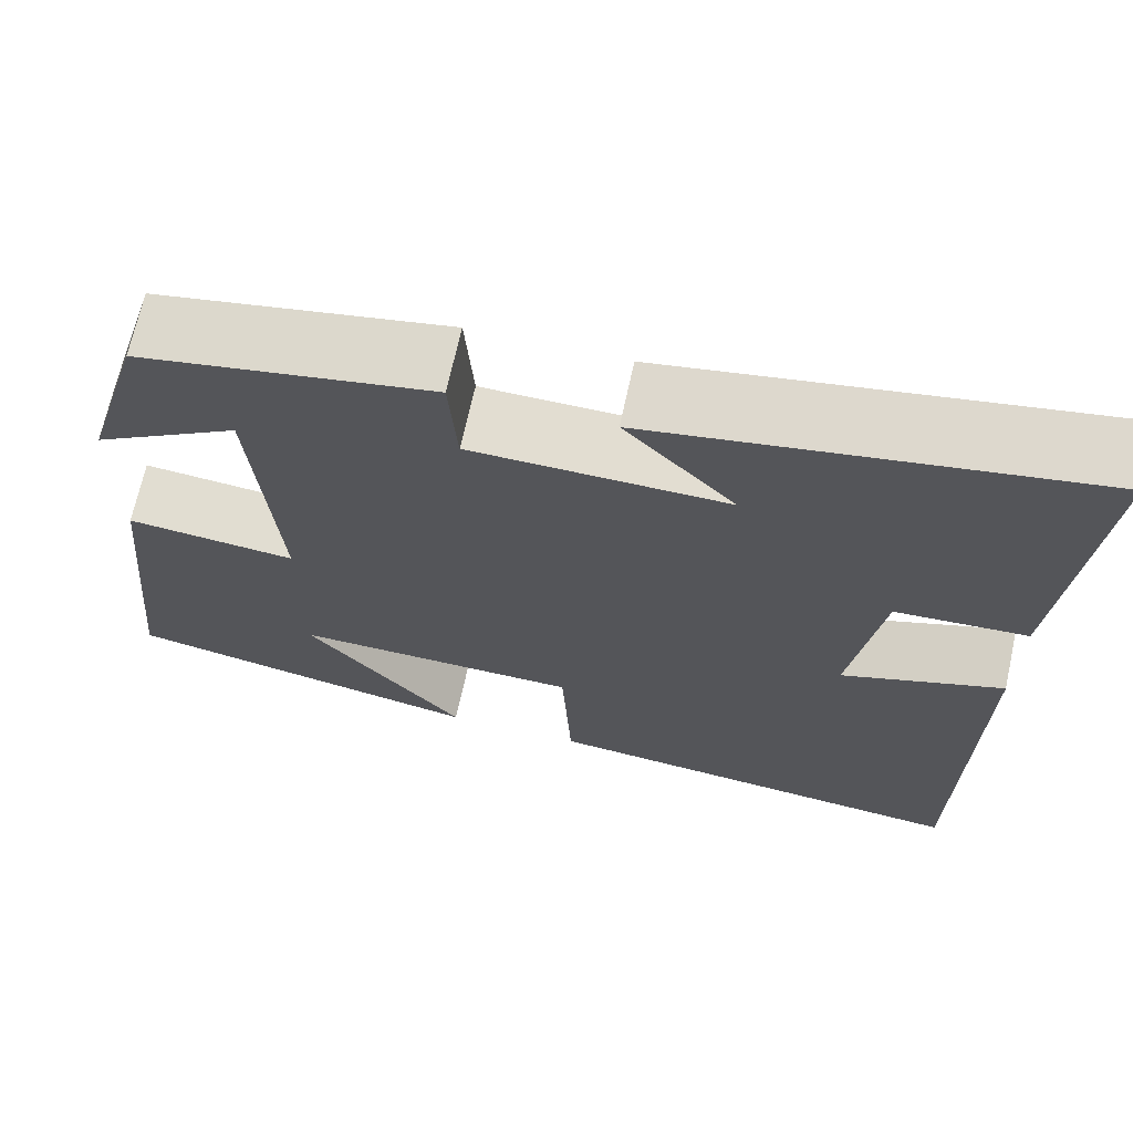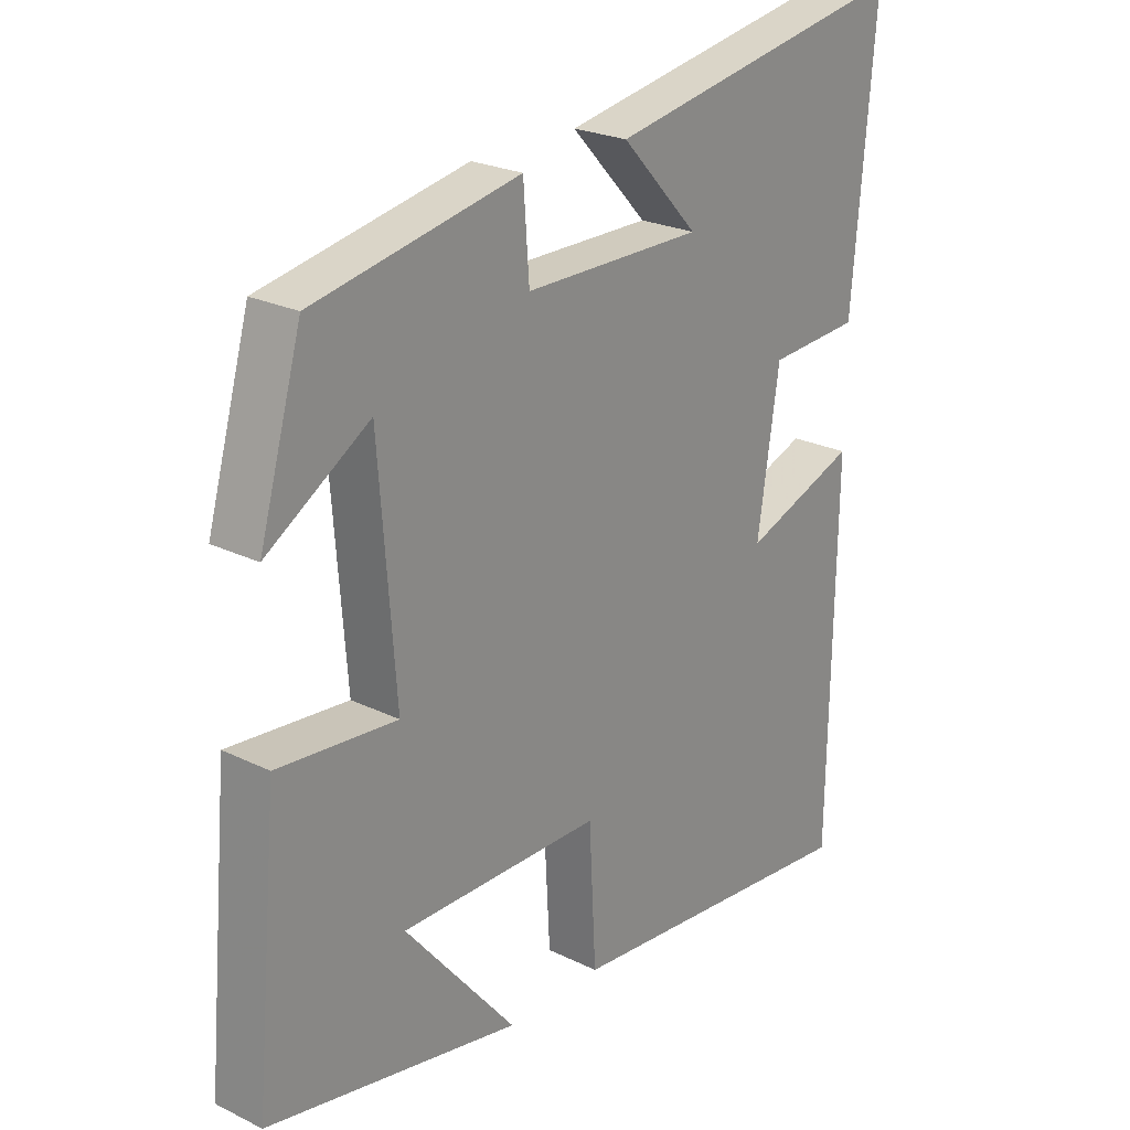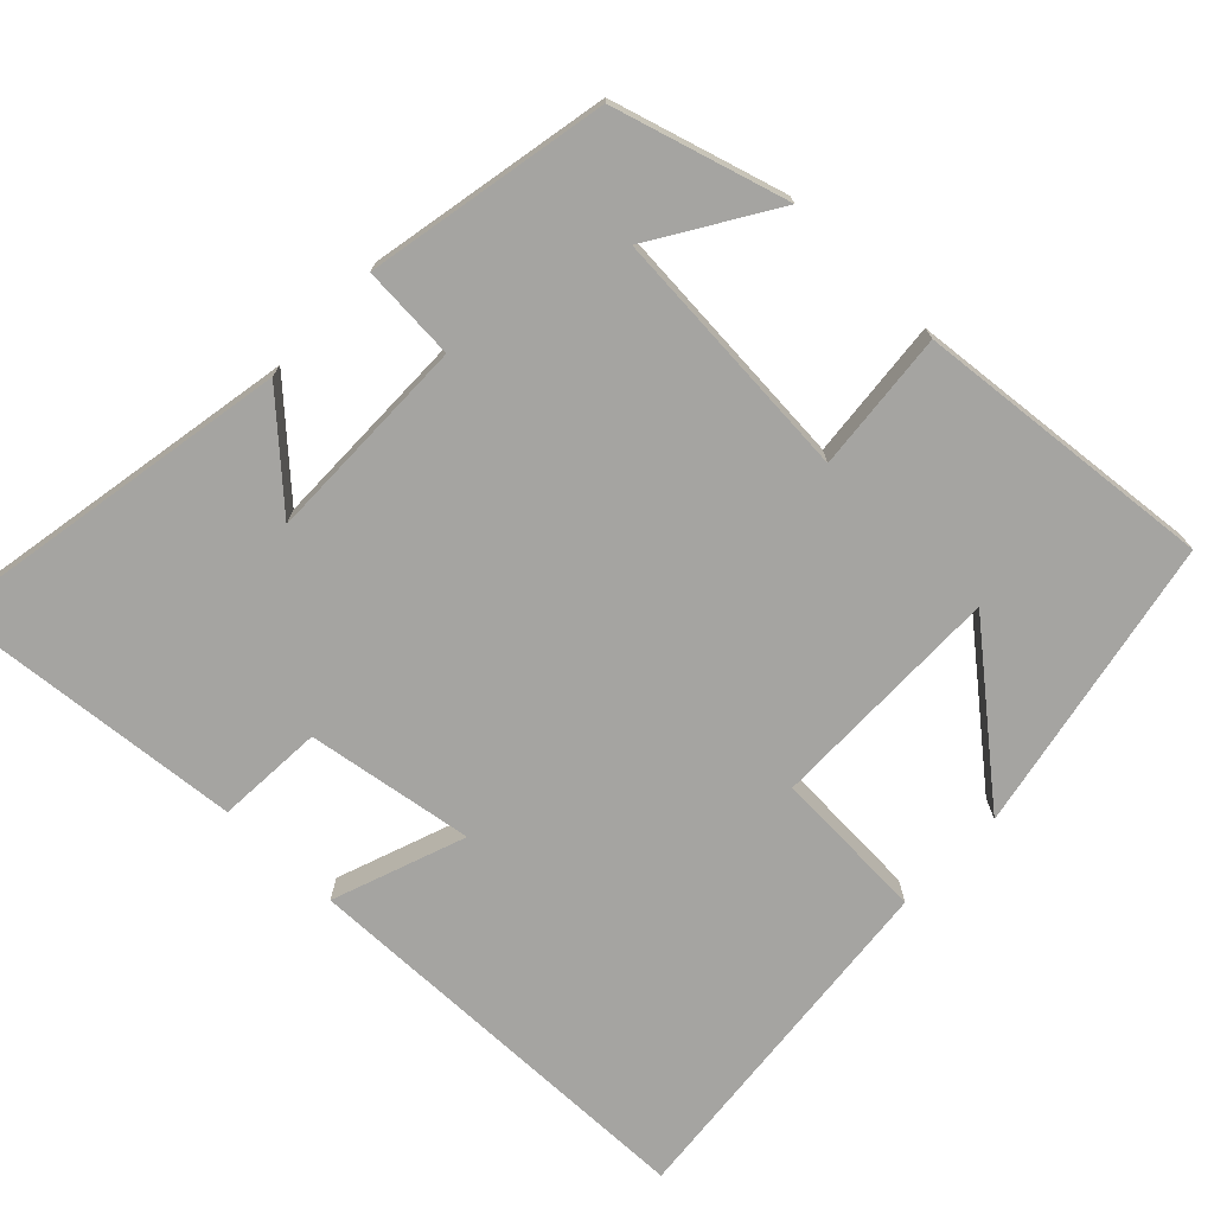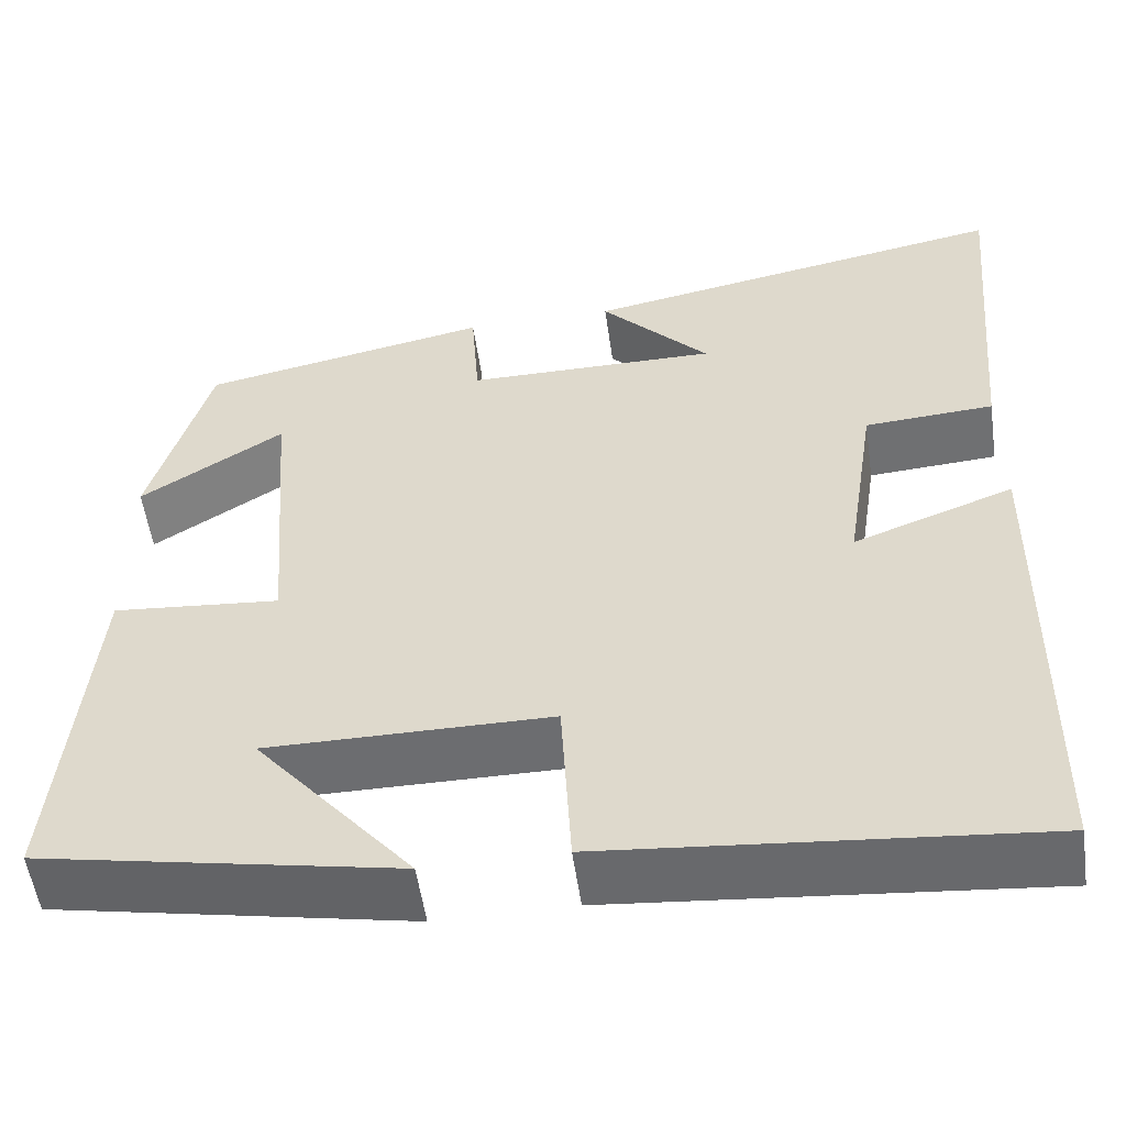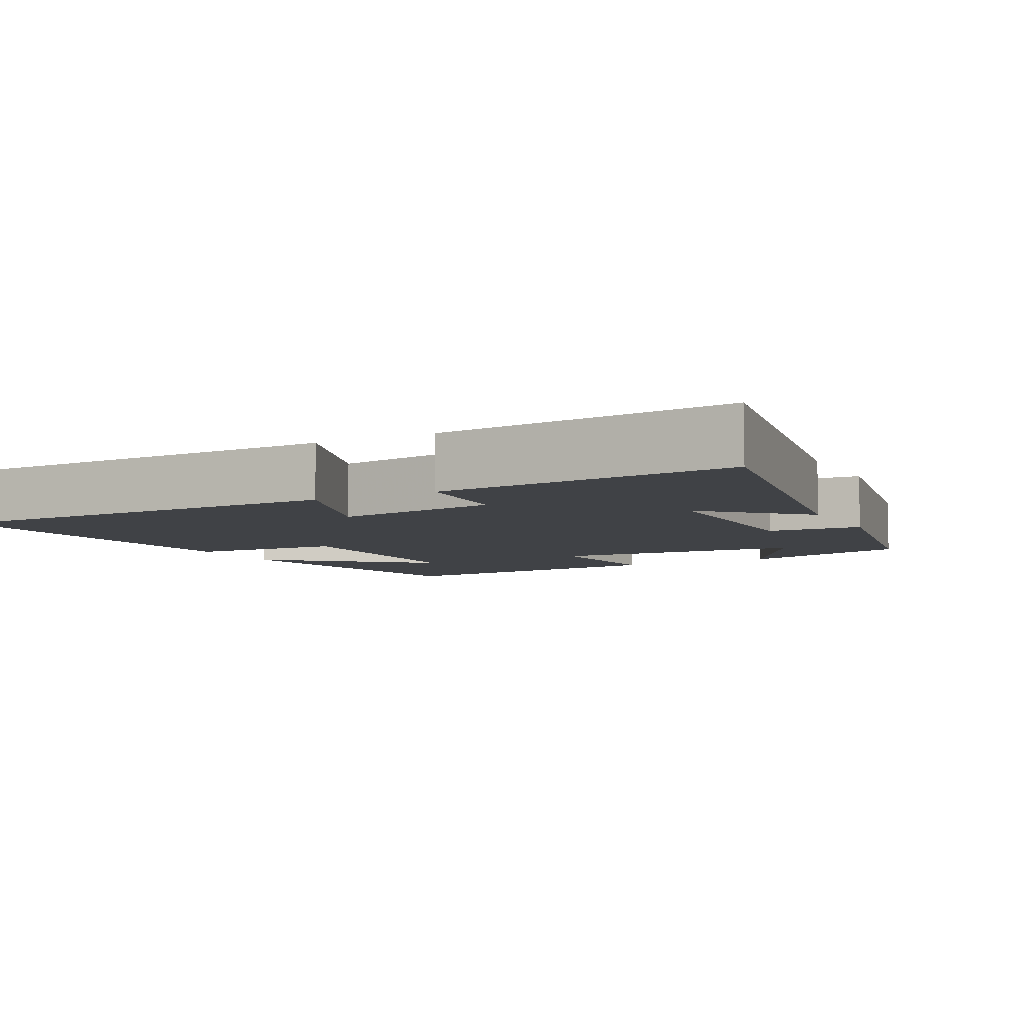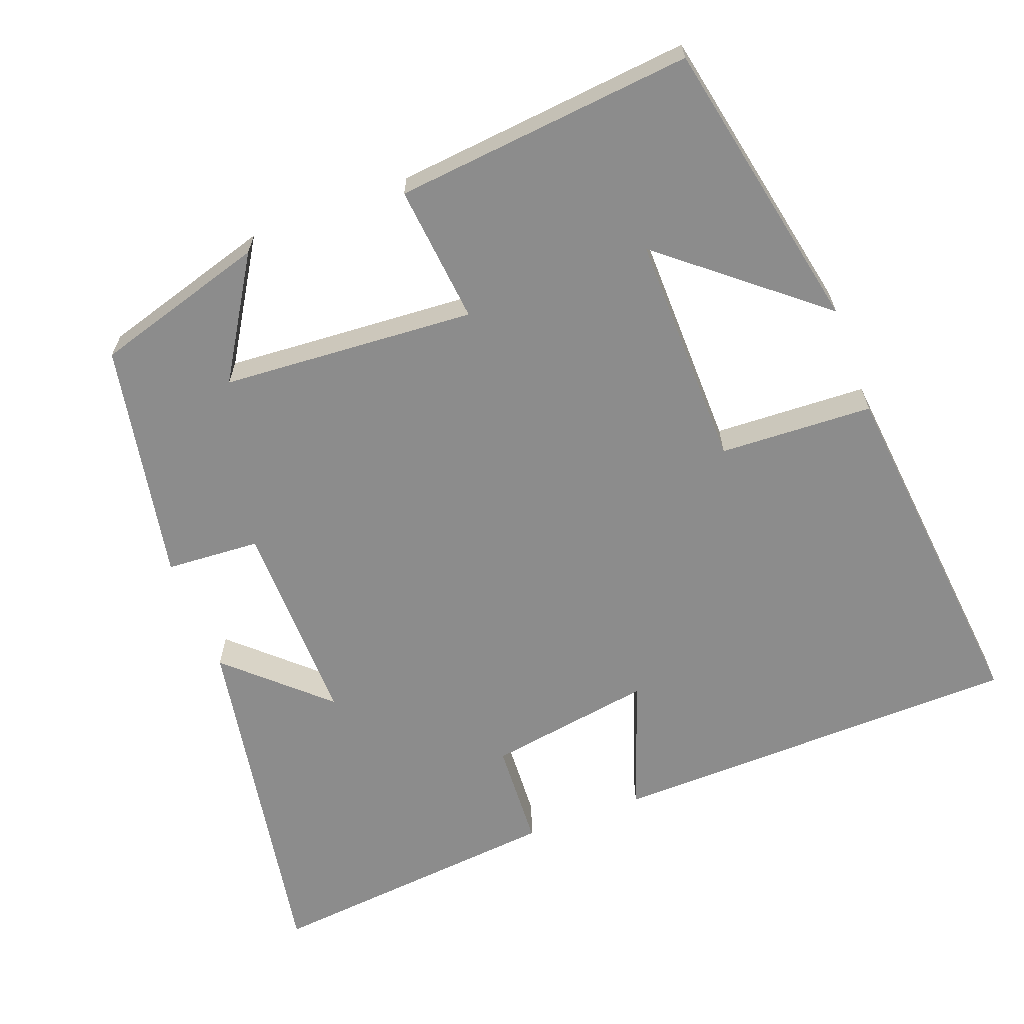
<metadata>
{"format":"obj","ext":"obj","renderer":"f3d","projection":"perspective","resolution":1024,"background":"white","views":[{"elev":68.6,"azim":-167.7,"up":"+Z"},{"elev":23.8,"azim":129.3,"up":"+Z"},{"elev":-73.2,"azim":46.3,"up":"+Y"},{"elev":-54.1,"azim":-171.9,"up":"+Z"},{"elev":-6.5,"azim":-62.2,"up":"+Y"},{"elev":-64.2,"azim":111.1,"up":"+Y"}]}
</metadata>
<code>
v -0.536 0.07 0.587
v -0.058 0.07 0.5
v -0.179 0.07 0.371
v 0.101 0.07 0.373
v 0.11 0.07 0.5
v 0.433 0.07 0.437
v 0.5 0.07 0.204
v 0.339 0.07 0.305
v 0.313 0.07 -0.037
v 0.5 0.07 -0.02
v 0.537 0.07 -0.423
v 0.139 0.07 -0.5
v 0.314 0.07 -0.291
v -0.002 0.07 -0.293
v -0.013 0.07 -0.5
v -0.492 0.07 -0.545
v -0.5 0.07 0.014
v -0.322 0.07 -0.051
v -0.356 0.07 0.173
v -0.5 0.07 0.182
v -0.536 0 0.587
v -0.058 0 0.5
v -0.179 0 0.371
v 0.101 0 0.373
v 0.11 0 0.5
v 0.433 0 0.437
v 0.5 0 0.204
v 0.339 0 0.305
v 0.313 0 -0.037
v 0.5 0 -0.02
v 0.537 0 -0.423
v 0.139 0 -0.5
v 0.314 0 -0.291
v -0.002 0 -0.293
v -0.013 0 -0.5
v -0.492 0 -0.545
v -0.5 0 0.014
v -0.322 0 -0.051
v -0.356 0 0.173
v -0.5 0 0.182
f 19 20 1
f 15 16 17 18
f 14 15 18 19
f 13 14 19 1
f 11 12 13
f 9 10 11 13
f 5 6 7 8
f 4 5 8 9
f 3 4 9 13
f 1 2 3
f 1 3 13
f 21 40 39
f 38 37 36 35
f 39 38 35 34
f 21 39 34 33
f 33 32 31
f 33 31 30 29
f 28 27 26 25
f 29 28 25 24
f 33 29 24 23
f 23 22 21
f 33 23 21
f 1 21 22 2
f 2 22 23 3
f 3 23 24 4
f 4 24 25 5
f 5 25 26 6
f 6 26 27 7
f 7 27 28 8
f 8 28 29 9
f 9 29 30 10
f 10 30 31 11
f 11 31 32 12
f 12 32 33 13
f 13 33 34 14
f 14 34 35 15
f 15 35 36 16
f 16 36 37 17
f 17 37 38 18
f 18 38 39 19
f 19 39 40 20
f 20 40 21 1

</code>
